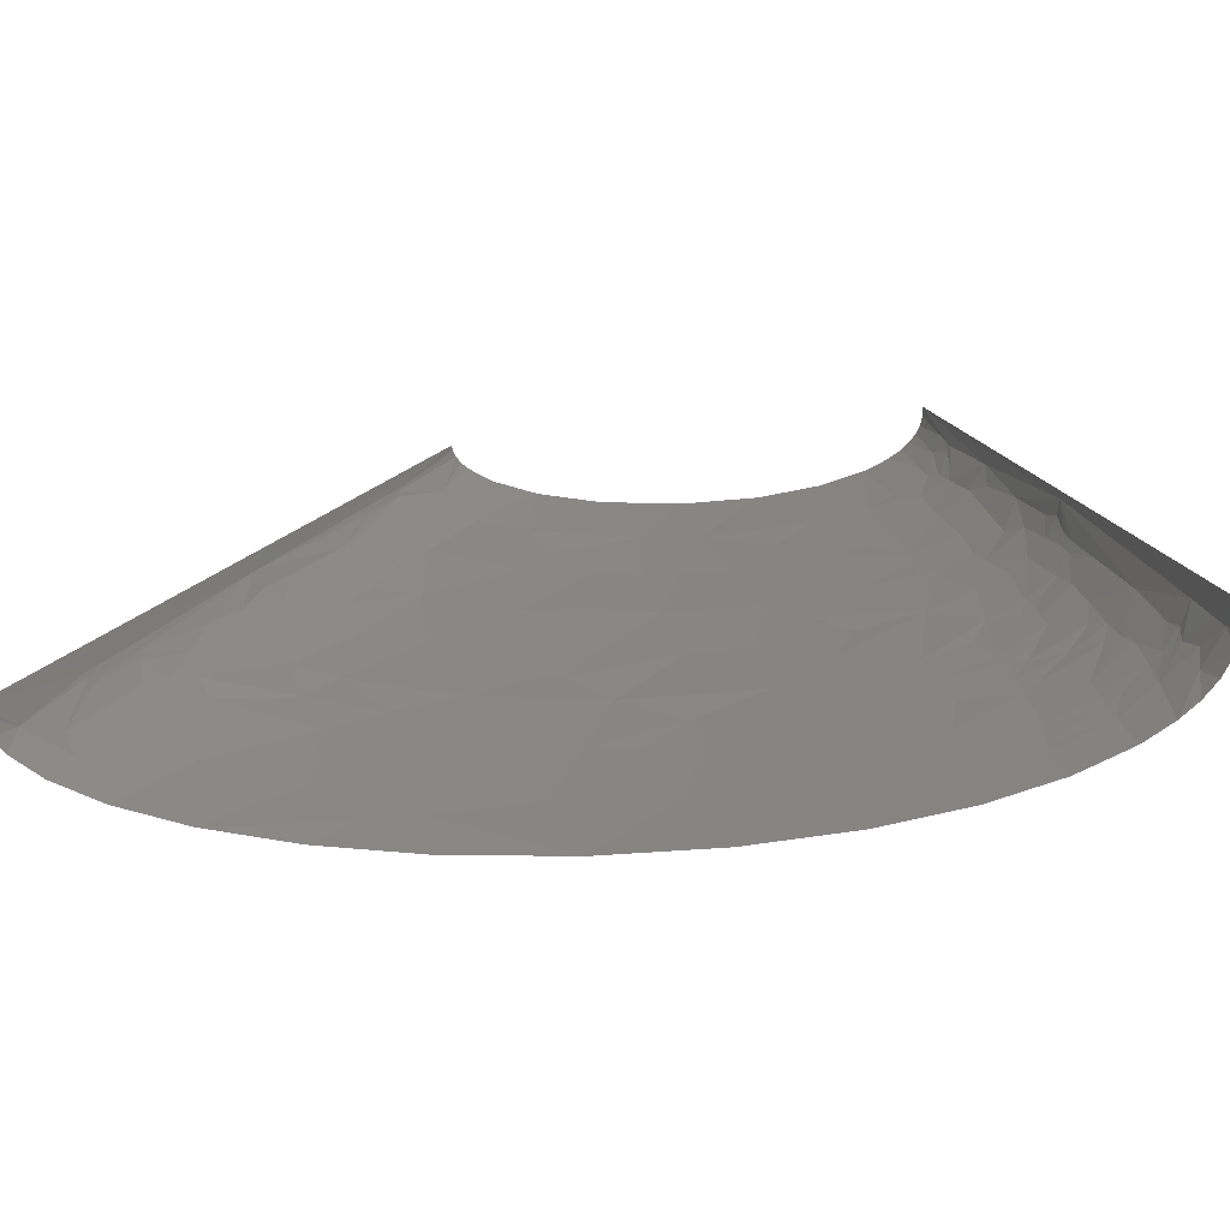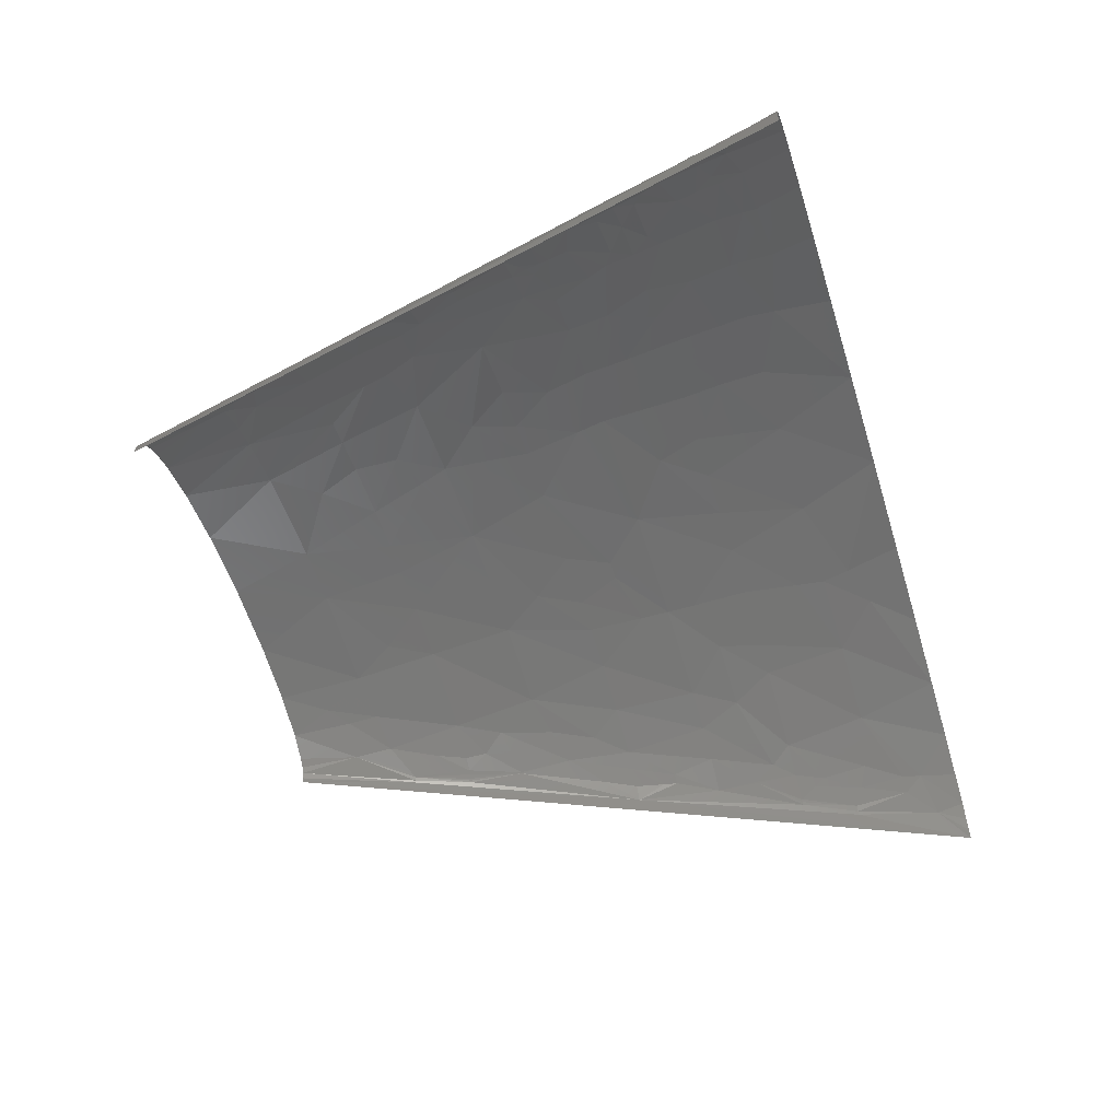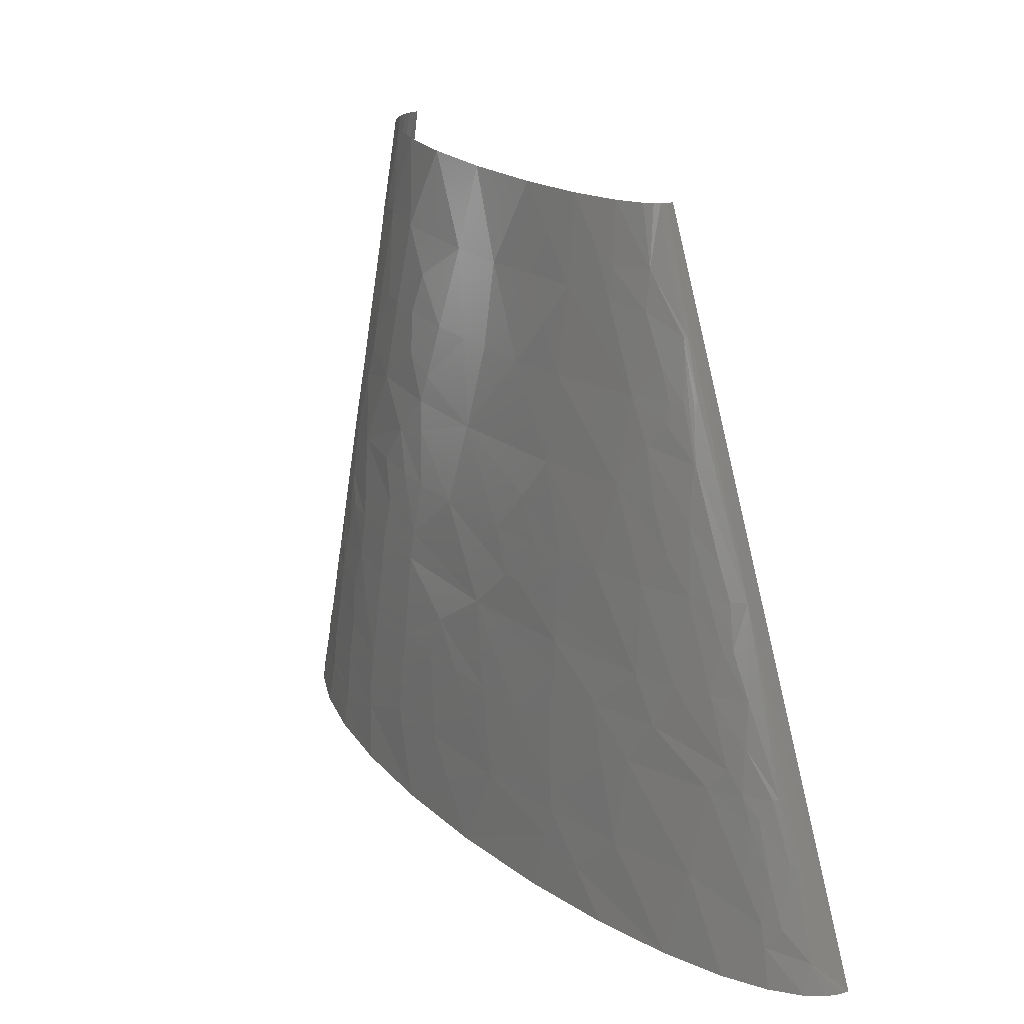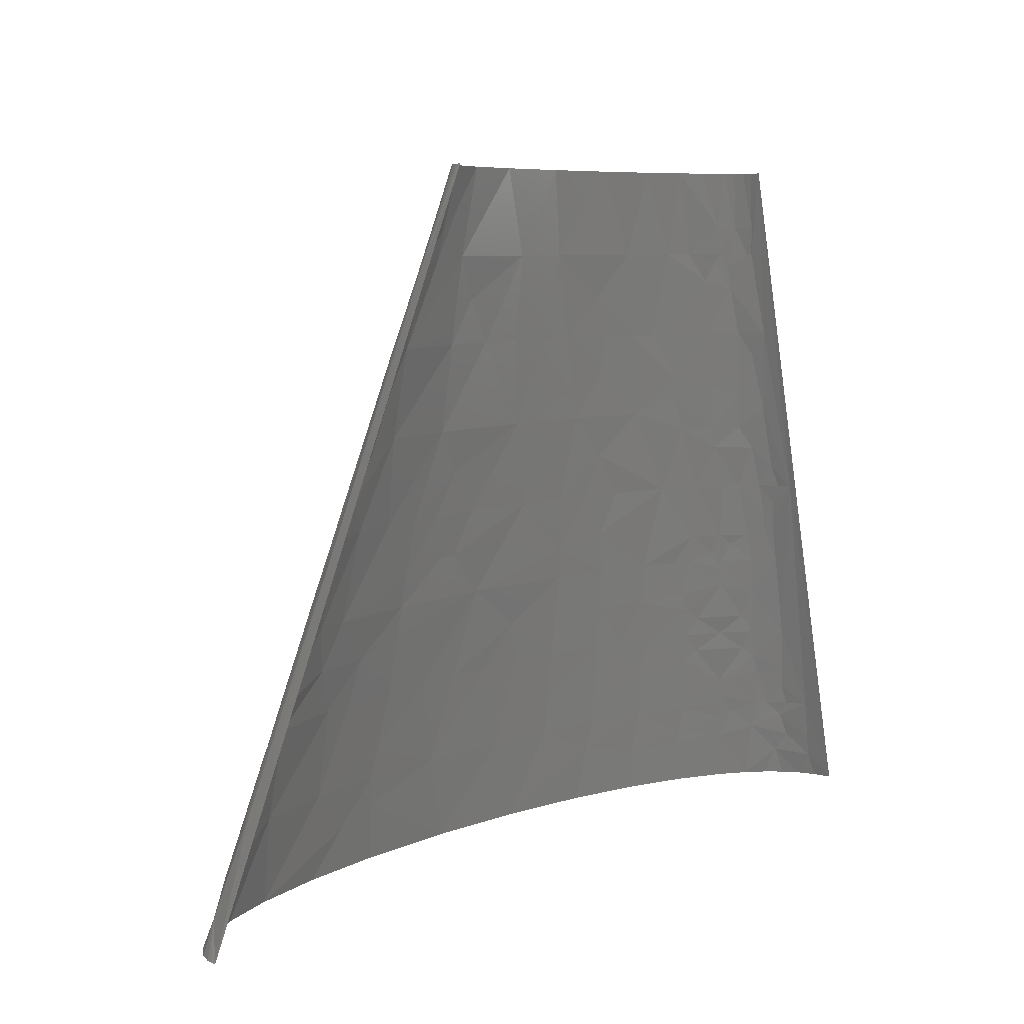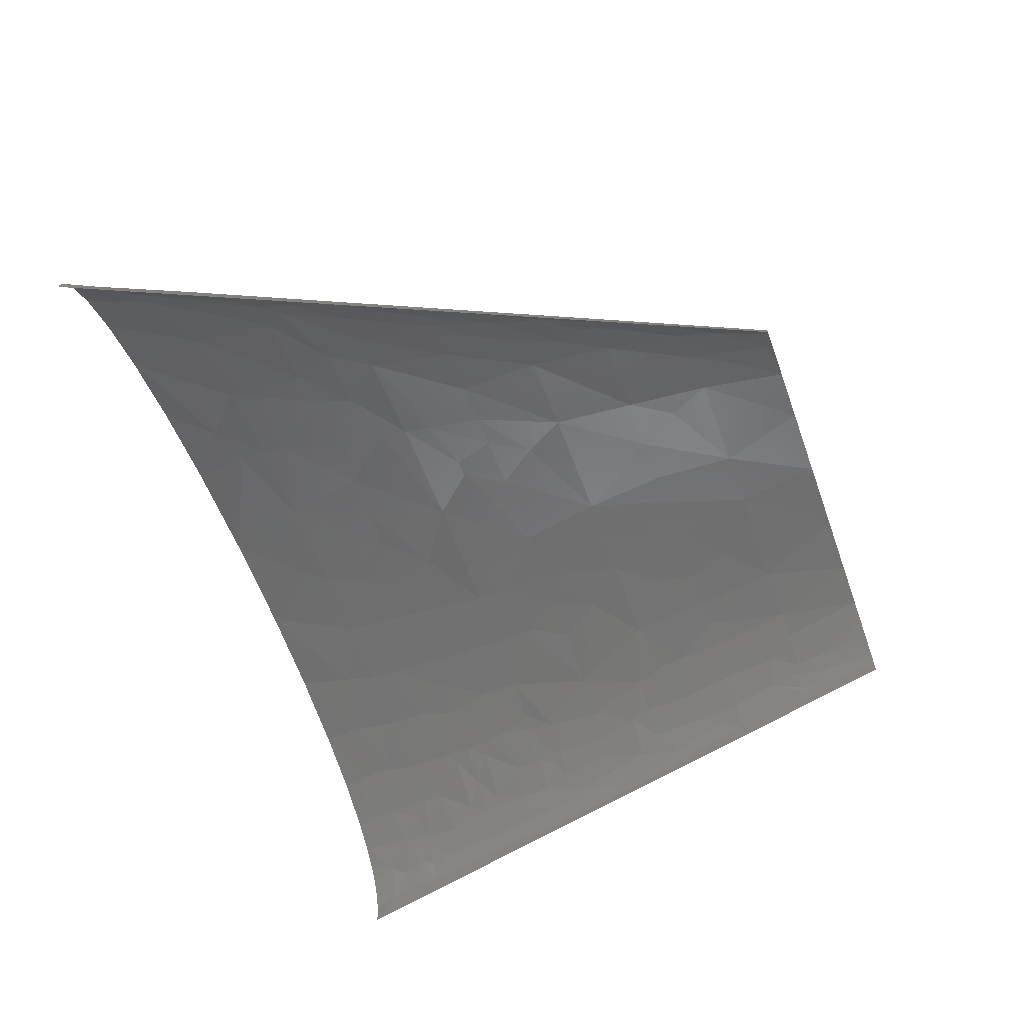
<metadata>
{"format":"stl","ext":"stl","renderer":"f3d","projection":"perspective","resolution":1024,"background":"white","views":[{"elev":-72.8,"azim":-175.2,"up":"+Y"},{"elev":-54.2,"azim":-72.7,"up":"+Z"},{"elev":22.9,"azim":56.6,"up":"+Y"},{"elev":7.2,"azim":133.4,"up":"+Y"},{"elev":-61.8,"azim":109.8,"up":"+Z"}]}
</metadata>
<code>
# stl→obj: 267 verts, 490 faces
v -92.51 140.5 2.973
v -61.73 281 0
v -123.5 0 0
v 212.3 70.25 10.95
v 211.5 70.25 11.99
v 222.4 46.84 11.41
v 213 70.25 9.902
v 223.8 46.84 9.142
v 224.6 46.84 7.671
v 184 140.5 5.673
v 246.9 0 0
v 123.5 281 0
v 141.6 234.2 7.155
v 148.5 210.8 11.36
v 149.9 210.8 10
v 151.1 210.8 8.511
v 151.6 210.8 7.793
v 152.1 210.8 7.073
v 142.5 234.2 5.767
v 142.9 234.2 4.865
v 123.2 281 2.34
v 122.2 281 4.775
v 123.4 281 1.171
v -114.9 35.13 8.357
v -104.4 70.25 14.93
v -101.7 35.13 28.19
v -105.7 35.13 24.48
v -102.4 23.42 30.12
v 42.3 35.13 59.26
v 28.62 0 63.11
v 73.08 0 62.31
v 53.89 70.25 54.99
v 34.4 70.25 55.32
v -63.16 117.1 36.46
v -45.14 140.5 39.2
v -62.64 140.5 33.43
v -63.27 105.4 38
v -55.95 105.4 40.46
v -39.08 105.4 44.78
v 84.55 35.13 57.31
v 73.7 70.25 53.9
v 93.55 70.25 52.05
v -76.23 210.8 6.829
v -82.46 175.6 10.96
v 157.4 35.13 45.84
v 156.8 70.25 40.2
v 142.7 70.25 43.79
v 63.82 105.4 50.37
v -67.92 245.9 7.999
v 191.5 35.13 35.2
v 187.8 0 43.36
v 212.3 0 34.16
v 191 70.25 27.35
v -65.85 257.6 6.568
v -61.39 281 3.891
v -66.97 245.9 9.922
v -60.2 281 7.491
v 224 15.61 23.39
v 229.3 0 24.83
v 239.8 0 15.95
v 221.3 23.42 22.69
v -54.54 234.2 23.31
v -58.36 210.8 25.01
v -42.12 210.8 31.4
v 227.2 23.42 17.95
v 211.4 39.03 24.43
v -35.17 245.9 29.05
v -37.15 281 24.02
v -45.75 245.9 25.57
v -19.63 281 28.42
v -31.22 210.8 34.2
v 45.91 175.6 43.06
v 71.98 210.8 36.56
v 52.09 210.8 38.54
v 37.93 210.8 39.3
v 37.51 140.5 47.36
v 71.42 140.5 45.51
v 208.8 58.54 19.8
v 153.8 105.4 34.87
v 149 140.5 29.78
v 127.5 140.5 36.29
v 210.1 62.45 17.19
v 203.2 70.25 19.87
v -13.37 245.9 33.33
v 5.337 281 31.22
v -20.3 210.8 36.24
v 96.14 175.6 37.65
v 95.47 210.8 32.69
v 109 140.5 40.32
v 28.6 245.9 35.51
v 18.93 210.8 39.46
v 35.65 281 31.21
v 131.1 175.6 29.16
v 130.4 210.8 22.35
v 52.64 245.9 34.22
v 67.13 281 27.86
v 94.75 245.9 27.43
v 91.49 281 22.42
v 138.9 222.5 14.78
v 144 210.8 15.04
v 128.8 242 15.31
v 126.2 257.6 12.03
v 118 281 9.87
v 108.8 281 15.81
v 120.8 281 6.98
v -112.3 11.71 23.39
v -120.2 0 15.41
v -116 0 22.2
v -110.4 0 28.41
v -103.3 0 34.06
v -114 19.51 18.53
v -110.8 29.27 19.93
v -111.4 35.13 16.85
v -109.2 31.22 21.5
v -88.84 19.51 39.29
v -92 0 40.72
v -92.64 31.22 35.33
v -87.26 29.27 38.57
v -100.4 50.74 25.88
v -85.73 46.84 36.61
v -87.33 35.13 37.63
v -69.14 35.13 45.21
v -86.8 39.03 37.29
v -97.69 58.54 26.51
v -43.64 11.71 54.67
v -44.97 0 55.75
v -11.4 0 60.71
v -92.99 62.45 29.45
v -95.66 70.25 25.68
v -82.49 70.25 34.6
v -93.86 81.96 24.64
v -90.63 78.06 28.13
v -72.55 62.45 40.31
v -66.89 58.54 42.92
v -15.25 23.42 57.72
v -42.98 17.56 54.13
v -92.65 89.77 23.96
v -79.83 93.67 32.27
v -97.07 105.4 13.71
v -90.17 105.4 22.62
v -65.73 70.25 41.79
v -46.12 70.25 47.34
v -43.18 52.69 50.03
v -30.98 70.25 50.32
v -71.03 78.06 38.75
v -93.38 122.9 13.11
v -16.75 46.84 54.95
v -16.22 70.25 52.43
v -64.95 81.96 40.51
v -91.73 121 16.51
v -86.98 117.1 22.85
v -78.9 101.5 31.5
v -91.8 132.7 11.83
v -87.22 140.5 16.4
v -91.32 140.5 8.674
v -91.88 128.8 13.4
v -78.44 105.4 31.12
v -90.28 128.8 15.97
v -80.65 140.5 23.16
v -61.92 89.77 40.54
v -81.36 113.2 27.98
v -78.06 111.2 30.37
v -73.55 109.3 33.08
v -76.45 117.1 30.31
v -74.04 140.5 27.77
v 11.65 52.69 56.69
v 12.25 70.25 54.78
v -82.48 158.1 17.12
v -15.22 87.82 50.61
v 121.7 23.42 54.49
v 118.3 0 58.08
v -76.68 167.8 20.59
v 139.7 17.56 52.29
v 156 0 51.62
v 11.36 93.67 52.16
v 123 35.13 52.7
v -74.61 181.5 19.35
v 39.11 87.82 53.32
v 10.92 105.4 50.85
v -11.99 122.9 47.1
v -0.3323 140.5 46.28
v -19.17 140.5 44.26
v -73.2 191.2 18.38
v -63.47 187.3 26.03
v -70.26 210.8 16.51
v 120.5 46.84 51.48
v 115.6 70.25 49.06
v -52.04 167.8 33.72
v -26.12 175.6 39.23
v 12.27 117.1 49.62
v 14.72 140.5 47.14
v -46.9 181.5 33.63
v -45.29 191.2 32.9
v -7.106 158.1 43.75
v -64.95 230.3 16.95
v -62.31 240 17.1
v 113.8 93.67 46.1
v 10.86 163.9 44.39
v -57.47 242 20.3
v 80.45 122.9 46.81
v 137.2 87.82 42.33
v -58.67 245.9 18.76
v 112.8 105.4 44.64
v 9.07 175.6 43.02
v 88.38 122.9 45.9
v 94.79 140.5 42.71
v 238 11.71 11.61
v 244.2 0 9.933
v 246.3 0 4.856
v 246.8 0 2.429
v -56.53 257.6 18.05
v -52.23 281 16.62
v -55.56 281 13.85
v -46.87 281 19.91
v -3.1 193.2 40.26
v -4.817 210.8 38.17
v 111.6 117.1 43.19
v 12.58 187.3 41.88
v 218.2 42.93 17.98
v 84.89 158.1 41.77
v 1.673 228.3 36.78
v 170.5 105.4 28.65
v 183.8 105.4 21.82
v 167.8 140.5 21.2
v 199.6 87.82 16.22
v 199 87.82 16.71
v 195.3 105.4 12.5
v 183.1 122.9 16.43
v 174.6 140.5 16.73
v 186.3 122.9 13.6
v 184.4 128.8 12.81
v 180.5 140.5 11.27
v 84.91 228.3 32.18
v 140 193.2 22.11
v 114 243.9 21.89
v 103.9 263.5 21.66
v 112.7 256.3 19.79
v -120.1 9.757 9.92
v -122.7 0 8.013
v -118.4 18.21 9.389
v -109.8 40.33 17.51
v -109 42.93 17.83
v -107.5 52.04 16.84
v -69.01 12.36 48.18
v -71.53 0 48.96
v -67.77 18.54 47.79
v -68.26 24.07 46.93
v -44.5 35.13 51.79
v -17.02 35.13 56.22
v 12.24 35.13 58.65
v -88.59 149.3 10.62
v -39.89 88.79 46.53
v -14.88 105.4 48.71
v -68.56 158.7 27.89
v -65.85 167.8 27.88
v -75.6 201 12.76
v -62.29 257.6 12.74
v -58.24 281 10.81
v 164.9 87.82 34.45
v 196 79.04 22.04
v 161.4 166.9 17.33
v 145.6 202 16.75
v 156.9 153.7 23.59
v 147.9 171.2 23.61
v 174 153.7 11.81
v 157.5 188.8 12.38
v 157.9 188.8 12.01
f 1 2 3
f 4 5 6
f 7 4 6
f 7 6 8
f 7 8 9
f 10 7 9
f 10 11 12
f 10 9 11
f 13 14 15
f 13 15 16
f 13 16 17
f 13 17 18
f 19 13 18
f 20 10 12
f 20 18 10
f 20 21 22
f 20 23 21
f 20 12 23
f 20 19 18
f 20 22 19
f 24 25 1
f 24 1 3
f 26 27 28
f 29 30 31
f 29 32 33
f 34 35 36
f 34 37 38
f 39 34 38
f 39 35 34
f 40 41 32
f 40 42 41
f 40 29 31
f 40 32 29
f 43 1 44
f 43 2 1
f 45 46 47
f 48 41 42
f 49 2 43
f 50 51 52
f 50 53 46
f 50 45 51
f 50 46 45
f 54 55 2
f 54 49 56
f 54 57 55
f 54 2 49
f 58 52 59
f 58 59 60
f 58 50 52
f 61 50 58
f 62 63 64
f 65 61 58
f 65 8 6
f 66 53 50
f 66 50 61
f 67 68 69
f 67 70 68
f 67 62 64
f 67 64 71
f 67 69 62
f 72 73 74
f 72 74 75
f 72 76 77
f 78 53 66
f 79 80 81
f 82 6 5
f 83 53 78
f 83 82 5
f 83 78 82
f 84 85 70
f 84 70 67
f 84 67 71
f 84 71 86
f 87 88 73
f 87 89 81
f 87 73 72
f 90 91 75
f 90 75 74
f 90 92 85
f 90 85 84
f 93 94 88
f 93 87 81
f 93 81 80
f 93 88 87
f 95 74 73
f 95 92 90
f 95 96 92
f 95 90 74
f 97 88 94
f 97 98 96
f 97 96 95
f 99 94 100
f 99 100 14
f 99 14 13
f 101 94 99
f 101 99 13
f 102 103 104
f 102 105 103
f 102 22 105
f 102 19 22
f 102 13 19
f 102 101 13
f 106 107 108
f 106 108 109
f 106 109 110
f 106 110 28
f 111 106 28
f 112 111 28
f 113 24 112
f 114 112 28
f 114 113 112
f 114 27 113
f 114 28 27
f 115 110 116
f 115 28 110
f 117 26 28
f 117 28 115
f 118 117 115
f 119 27 26
f 119 26 120
f 121 118 122
f 121 117 118
f 123 26 117
f 123 117 121
f 123 121 122
f 123 120 26
f 123 122 120
f 124 119 120
f 125 126 127
f 128 124 120
f 129 25 124
f 129 124 128
f 129 128 130
f 131 25 129
f 132 129 130
f 132 131 129
f 133 128 120
f 133 130 128
f 134 133 120
f 134 120 122
f 135 127 30
f 135 136 125
f 135 125 127
f 137 25 131
f 137 131 132
f 137 132 138
f 139 1 25
f 139 25 137
f 139 137 140
f 141 130 133
f 141 134 142
f 141 133 134
f 143 134 122
f 143 142 134
f 143 144 142
f 145 132 130
f 145 138 132
f 145 130 141
f 146 1 139
f 147 144 143
f 147 148 144
f 149 138 145
f 149 145 141
f 149 141 142
f 150 139 140
f 150 140 151
f 150 146 139
f 152 140 137
f 152 137 138
f 152 138 37
f 153 154 155
f 153 155 1
f 153 1 146
f 153 146 156
f 157 140 152
f 158 153 156
f 158 159 154
f 158 151 159
f 158 150 151
f 158 146 150
f 158 154 153
f 158 156 146
f 160 138 149
f 160 37 138
f 160 38 37
f 161 151 140
f 161 140 157
f 162 161 157
f 163 162 157
f 163 157 152
f 163 37 34
f 163 152 37
f 164 161 162
f 164 165 159
f 164 36 165
f 164 151 161
f 164 162 163
f 164 163 34
f 164 34 36
f 164 159 151
f 166 29 33
f 166 167 148
f 166 33 167
f 166 148 147
f 168 154 159
f 169 144 148
f 169 148 167
f 170 31 171
f 170 40 31
f 172 44 168
f 173 171 174
f 173 174 51
f 173 170 171
f 173 51 45
f 175 169 167
f 176 173 45
f 176 40 170
f 176 170 173
f 177 44 172
f 178 175 167
f 178 41 48
f 178 167 33
f 178 33 32
f 178 32 41
f 179 175 178
f 179 178 48
f 180 181 182
f 180 182 35
f 180 35 39
f 183 184 63
f 183 177 184
f 183 44 177
f 183 63 185
f 186 45 47
f 186 176 45
f 186 187 42
f 186 47 187
f 186 42 40
f 186 40 176
f 188 36 35
f 188 35 189
f 190 191 181
f 190 181 180
f 190 179 48
f 190 48 76
f 190 76 191
f 192 188 189
f 193 189 86
f 193 63 184
f 193 71 64
f 193 192 189
f 193 64 63
f 193 184 192
f 193 86 71
f 194 181 191
f 194 189 35
f 194 182 181
f 194 35 182
f 195 43 185
f 195 49 43
f 195 56 49
f 195 63 62
f 195 185 63
f 196 56 195
f 197 48 42
f 197 42 187
f 198 191 76
f 198 194 191
f 198 76 72
f 199 62 69
f 199 195 62
f 199 196 195
f 200 77 76
f 200 76 48
f 201 187 47
f 201 47 46
f 201 197 187
f 202 199 69
f 202 196 199
f 203 197 201
f 203 48 197
f 203 201 79
f 204 189 194
f 204 198 72
f 204 194 198
f 205 48 203
f 205 206 77
f 205 77 200
f 205 200 48
f 207 60 208
f 207 208 209
f 207 209 210
f 207 210 11
f 207 58 60
f 207 8 65
f 207 65 58
f 207 11 9
f 207 9 8
f 211 69 68
f 211 212 213
f 211 202 69
f 211 214 212
f 211 68 214
f 215 86 189
f 215 216 86
f 215 189 204
f 215 91 216
f 217 203 79
f 217 206 205
f 217 81 89
f 217 89 206
f 217 79 81
f 217 205 203
f 218 75 91
f 218 72 75
f 218 204 72
f 218 91 215
f 218 215 204
f 219 65 6
f 219 66 61
f 219 6 82
f 219 78 66
f 219 61 65
f 219 82 78
f 220 206 89
f 220 89 87
f 220 72 77
f 220 77 206
f 220 87 72
f 221 91 90
f 221 84 86
f 221 90 84
f 221 86 216
f 221 216 91
f 222 223 224
f 222 80 79
f 222 224 80
f 225 5 4
f 225 4 7
f 225 226 83
f 225 83 5
f 227 7 10
f 227 223 226
f 227 226 225
f 227 225 7
f 228 229 224
f 228 224 223
f 228 223 227
f 230 228 227
f 230 227 10
f 231 10 232
f 231 232 229
f 231 230 10
f 231 228 230
f 231 229 228
f 233 95 73
f 233 88 97
f 233 73 88
f 233 97 95
f 234 94 93
f 235 97 94
f 235 94 101
f 236 104 98
f 236 97 235
f 236 98 97
f 237 101 102
f 237 102 104
f 237 236 235
f 237 235 101
f 237 104 236
f 238 3 239
f 238 239 107
f 238 107 106
f 238 106 111
f 240 3 238
f 240 112 24
f 240 111 112
f 240 238 111
f 240 24 3
f 241 113 27
f 241 24 113
f 242 27 119
f 242 241 27
f 242 24 241
f 243 119 124
f 243 124 25
f 243 25 24
f 243 242 119
f 243 24 242
f 244 116 245
f 244 245 126
f 244 115 116
f 244 125 136
f 244 126 125
f 246 115 244
f 246 244 136
f 247 118 115
f 247 115 246
f 247 122 118
f 247 246 136
f 248 147 143
f 248 249 147
f 248 136 135
f 248 135 249
f 248 143 122
f 248 122 247
f 248 247 136
f 250 166 147
f 250 135 30
f 250 147 249
f 250 249 135
f 250 29 166
f 250 30 29
f 251 44 1
f 251 168 44
f 251 154 168
f 251 155 154
f 251 1 155
f 252 39 38
f 252 160 149
f 252 38 160
f 252 144 169
f 252 142 144
f 252 149 142
f 253 252 169
f 253 175 179
f 253 39 252
f 253 190 180
f 253 179 190
f 253 169 175
f 253 180 39
f 254 159 165
f 254 165 36
f 254 168 159
f 254 172 168
f 254 36 188
f 255 172 254
f 255 254 188
f 255 184 177
f 255 177 172
f 255 188 192
f 255 192 184
f 256 185 43
f 256 44 183
f 256 43 44
f 256 183 185
f 257 196 202
f 257 211 213
f 257 258 57
f 257 213 258
f 257 57 54
f 257 202 211
f 257 54 56
f 257 56 196
f 259 222 79
f 259 46 53
f 259 79 201
f 259 201 46
f 260 83 226
f 260 226 223
f 260 259 53
f 260 222 259
f 260 53 83
f 260 223 222
f 261 224 229
f 262 100 94
f 262 94 234
f 262 14 100
f 263 224 261
f 263 93 80
f 263 80 224
f 264 263 261
f 264 261 234
f 264 93 263
f 264 234 93
f 265 232 10
f 265 229 232
f 265 261 229
f 266 262 234
f 266 14 262
f 266 234 261
f 267 265 10
f 267 15 14
f 267 266 261
f 267 14 266
f 267 16 15
f 267 10 18
f 267 17 16
f 267 18 17
f 267 261 265

</code>
